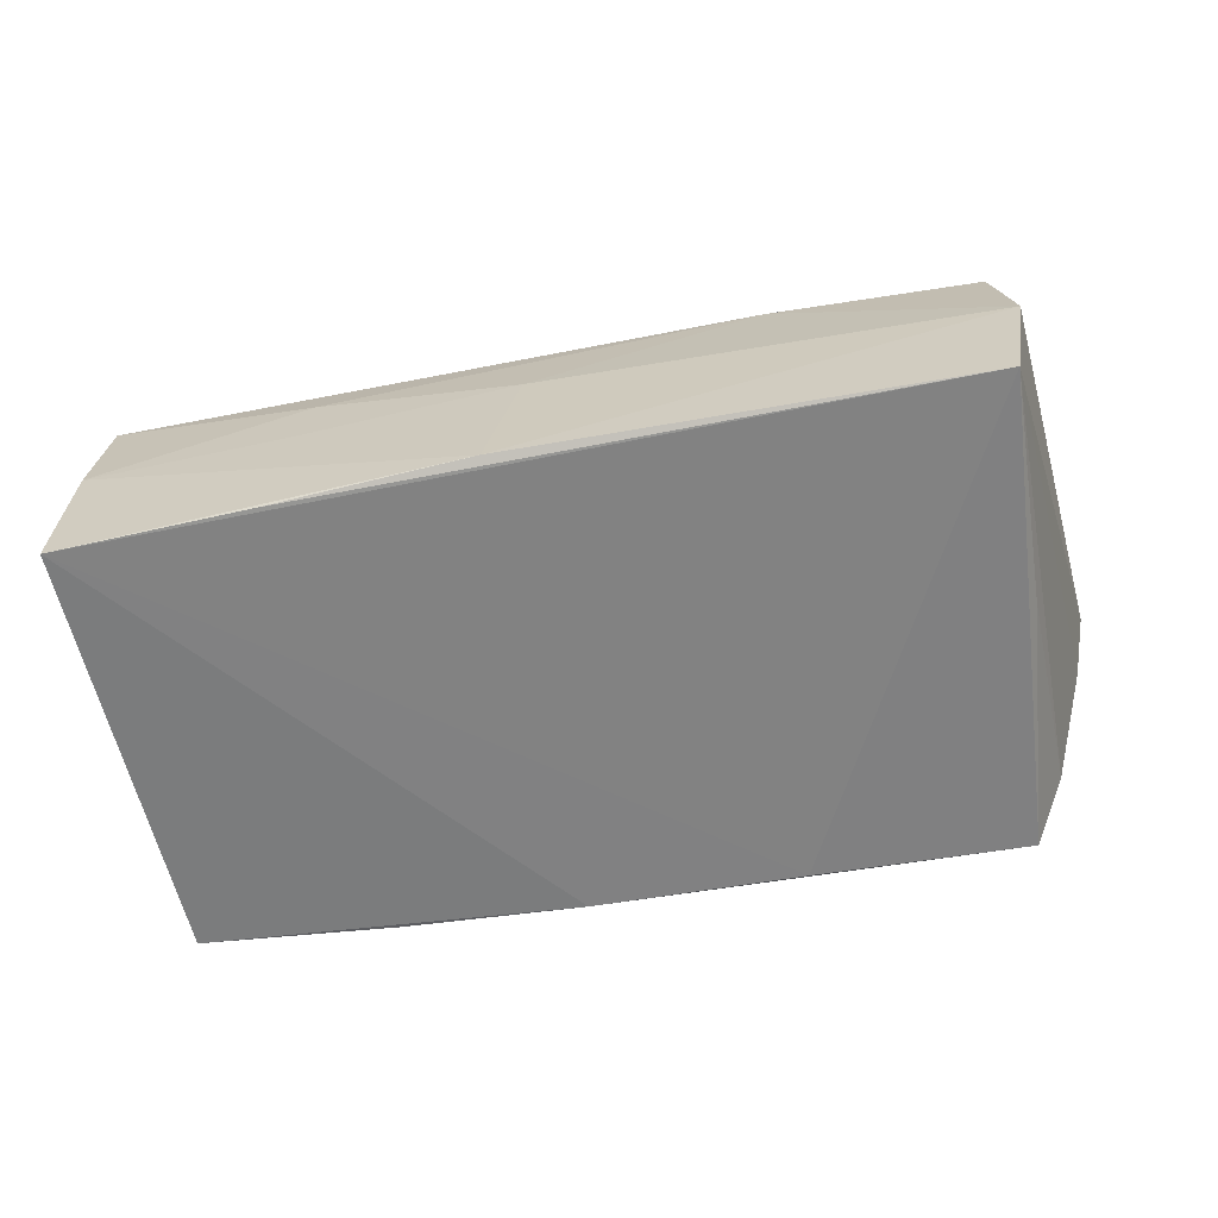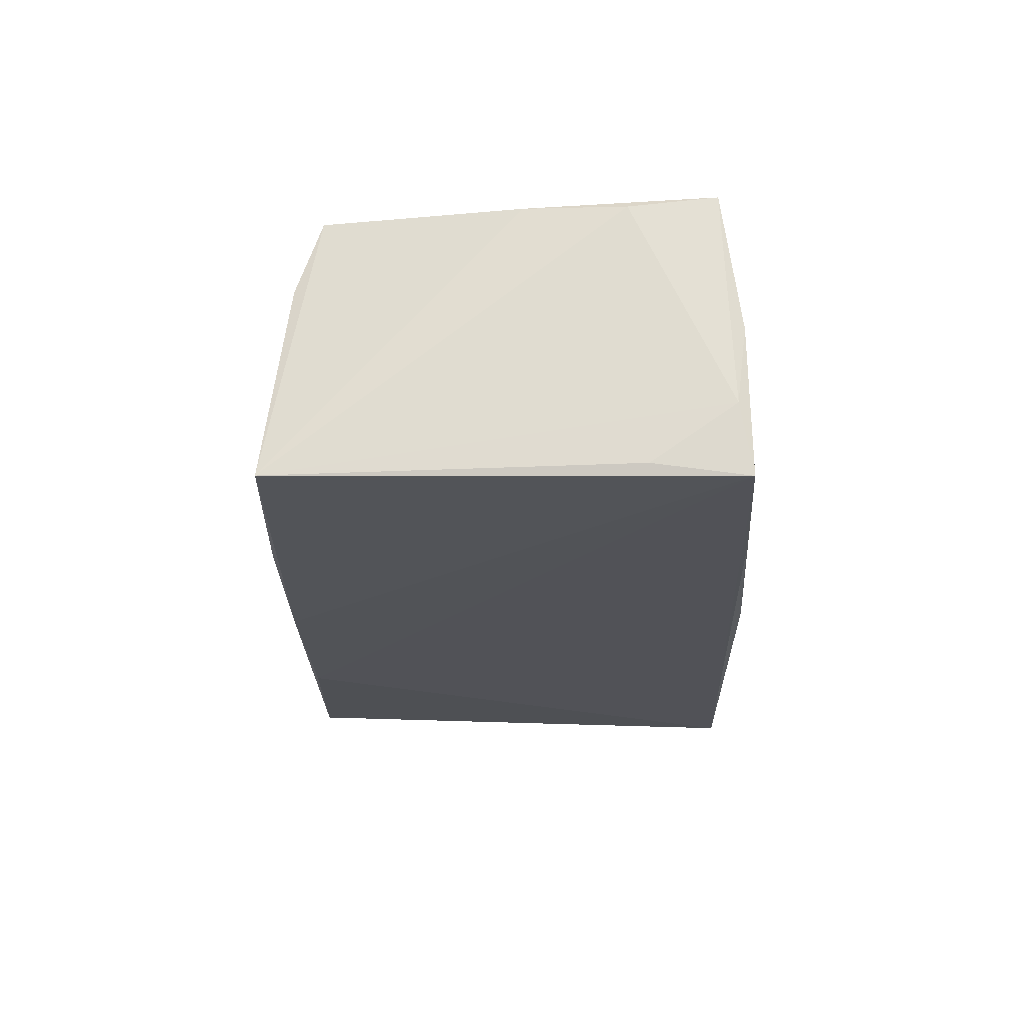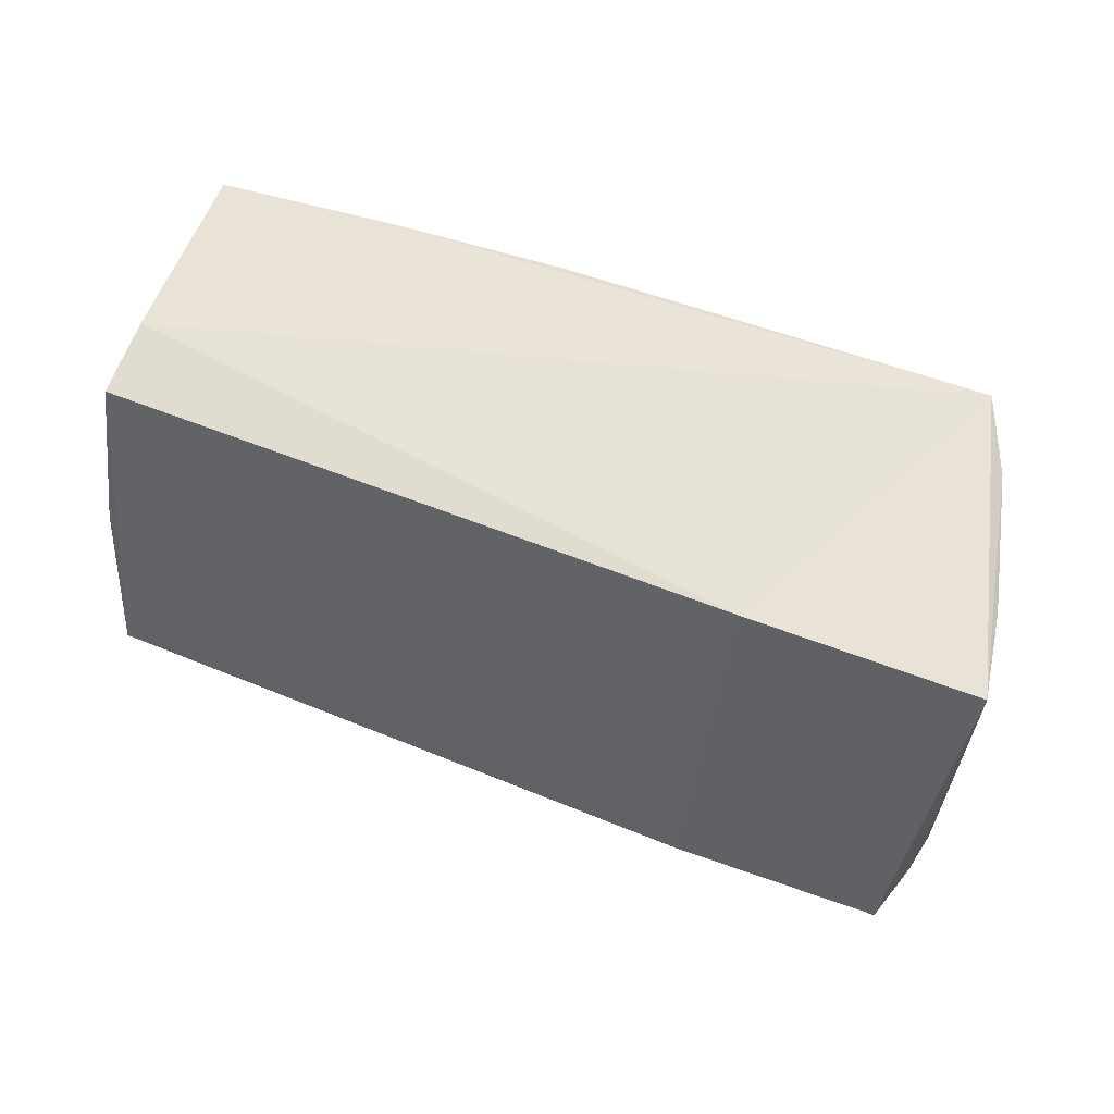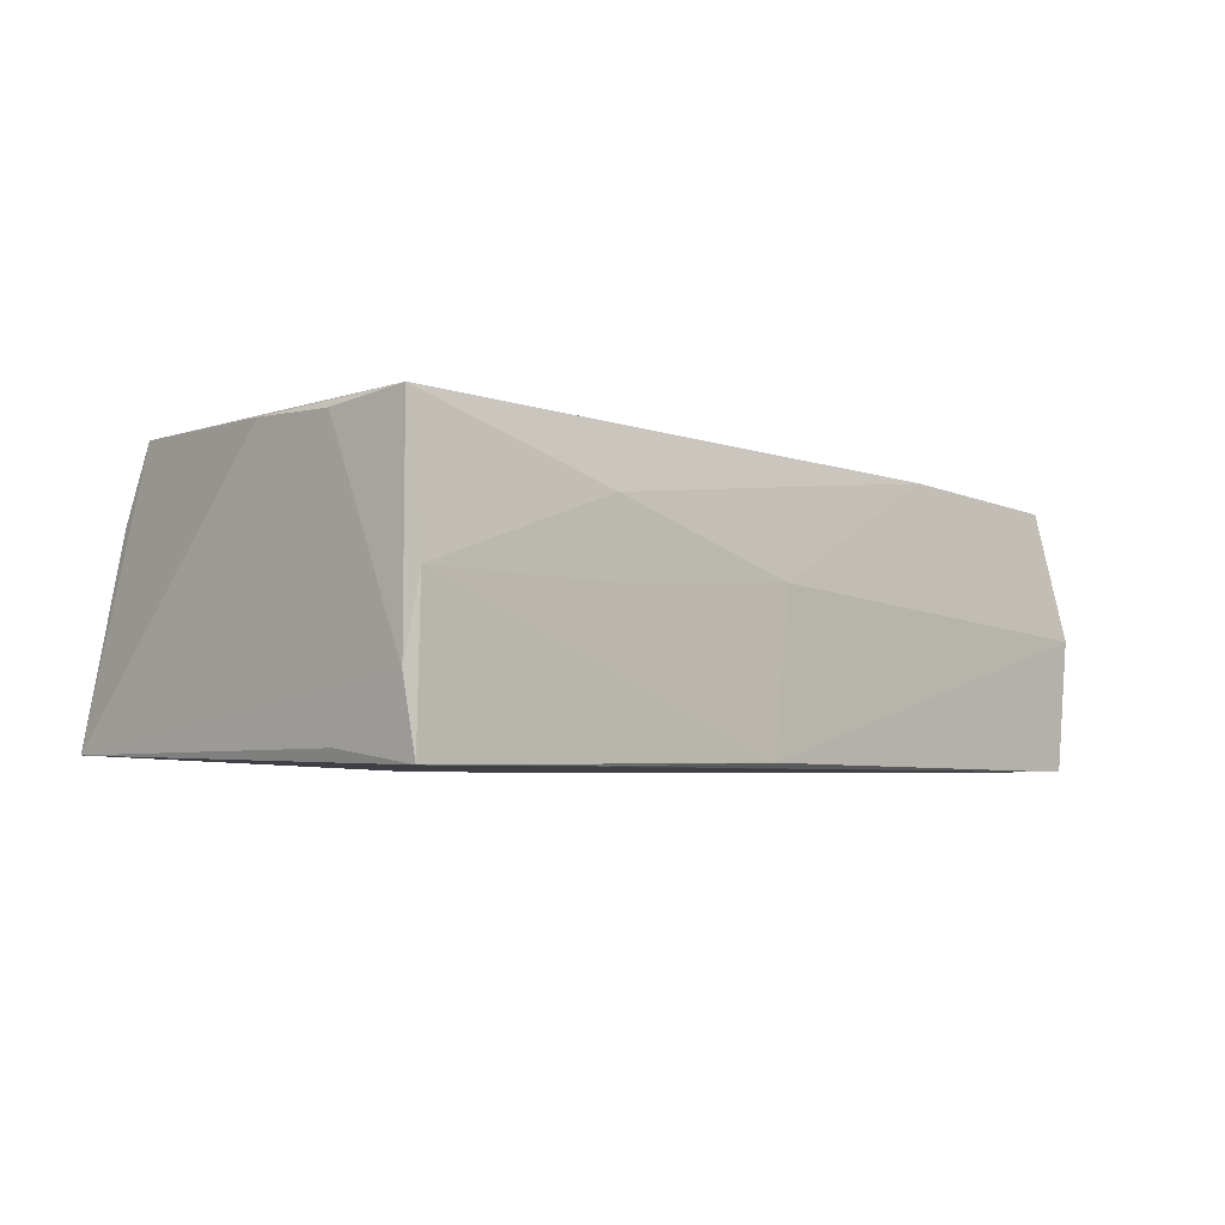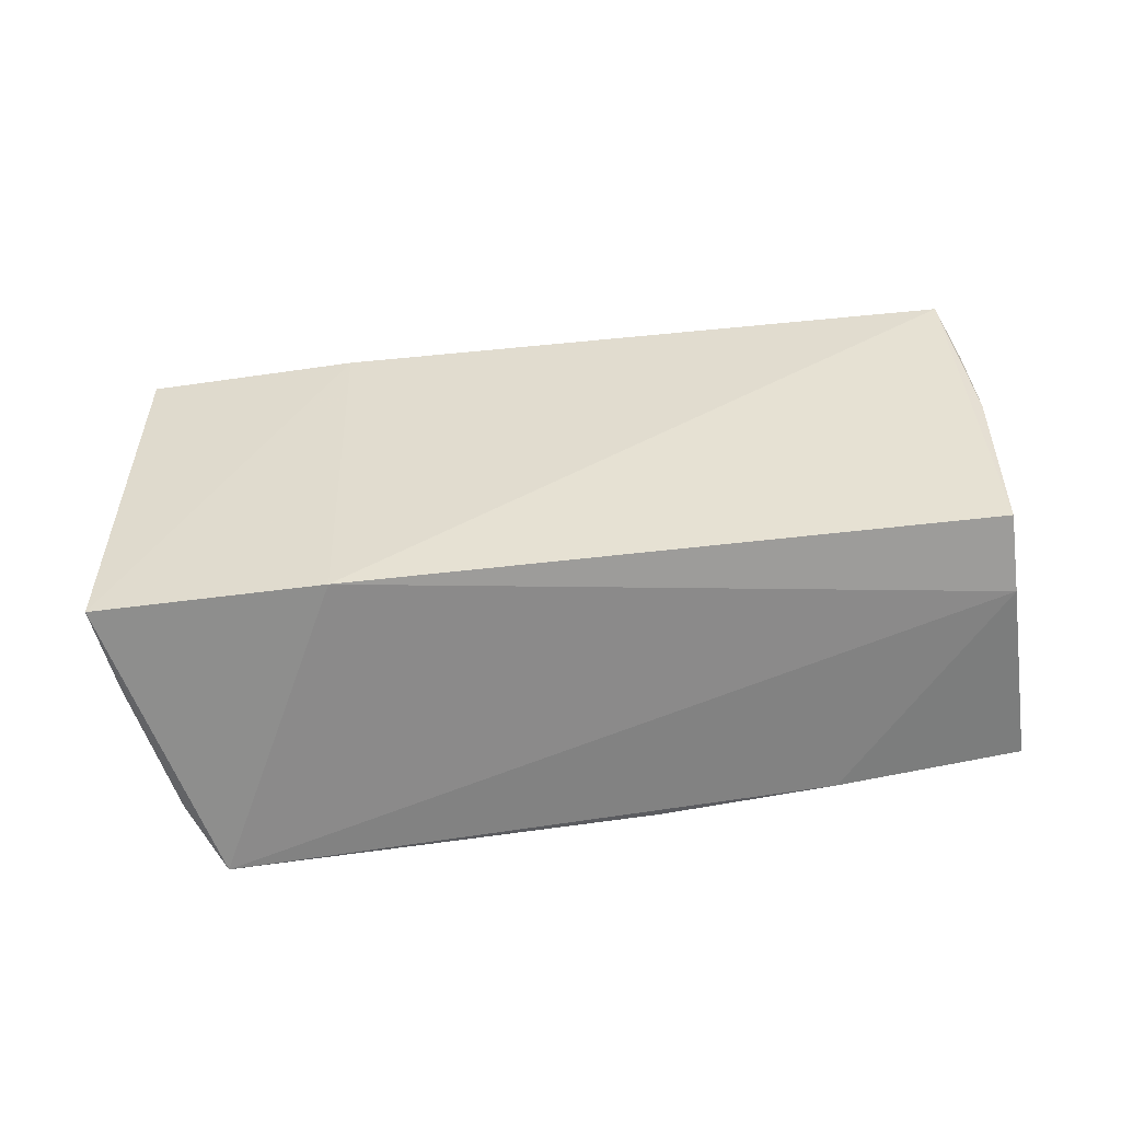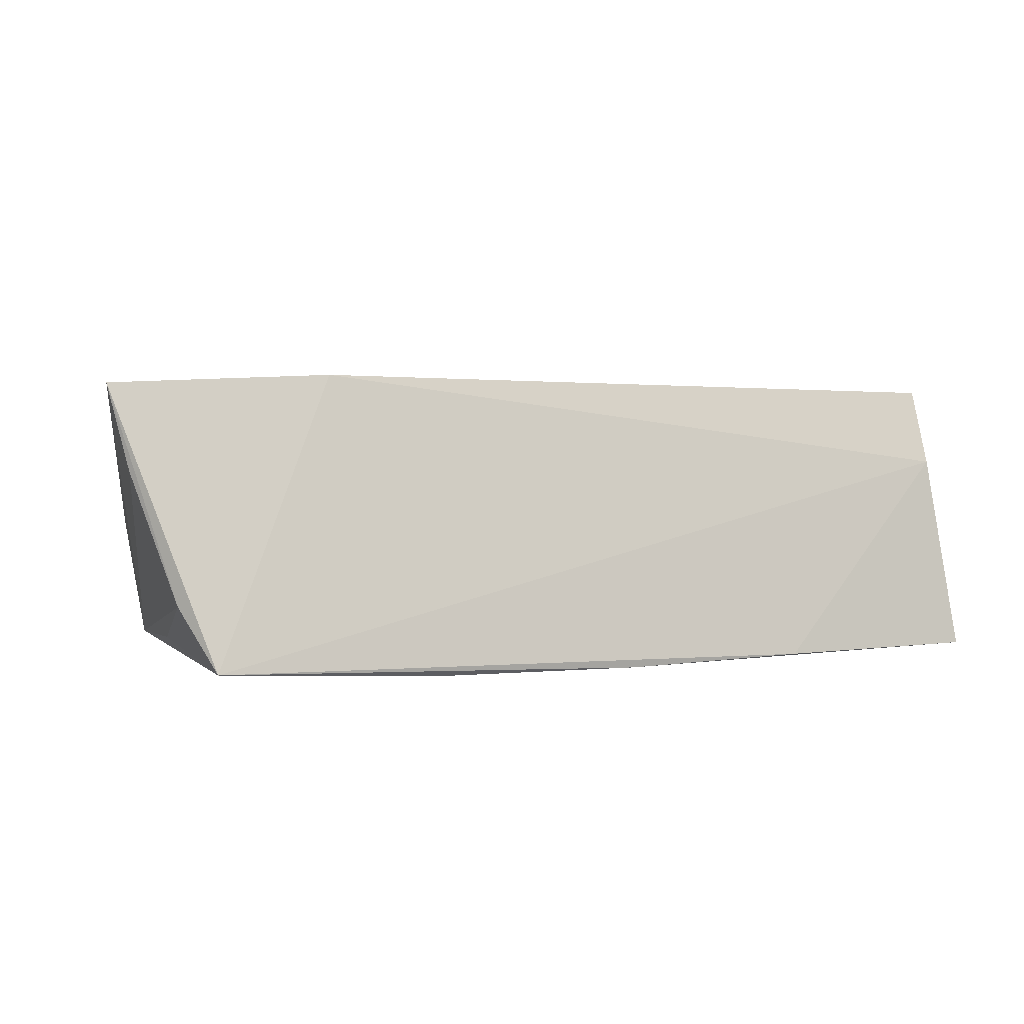
<metadata>
{"format":"obj","ext":"obj","renderer":"f3d","projection":"perspective","resolution":1024,"background":"white","views":[{"elev":-60.7,"azim":10.5,"up":"+Z"},{"elev":-21.6,"azim":-88.3,"up":"+Z"},{"elev":46.9,"azim":25.8,"up":"+Y"},{"elev":-4.6,"azim":-47.6,"up":"+Z"},{"elev":38.6,"azim":170.6,"up":"+Z"},{"elev":3.0,"azim":163.8,"up":"+Z"}]}
</metadata>
<code>
v -0.04848 0.02424 0.008153
v -0.006136 0.029 -0.01668
v -0.053 -0.02358 0.008861
v 0.05052 -0.02785 -0.001094
v -0.006428 -0.02819 -0.01617
v -0.04784 0.0213 0.01715
v 0.04896 0.02745 -0.007812
v 0.04883 -0.02492 0.01445
v 0.04751 -6.578e-05 -0.01448
v -0.05373 -0.0243 -0.008509
v 0.0502 -0.02624 0.005514
v 0.05399 0.02386 0.007725
v -0.05265 -0.02327 0.0171
v -0.05336 -0.01474 -0.01517
v 0.01898 0.0292 -0.01677
v 0.02415 -0.02504 0.01572
v 0.0564 0.02258 0.01803
v -0.02799 -0.02639 0.0007556
v -0.05159 0.02696 -0.01536
v -0.02729 -0.02567 0.009591
v -0.05188 -0.001498 0.01649
v -0.05266 -0.02548 0.0007483
v 0.04482 0.03073 -0.01544
v -0.03011 -0.02677 -0.0167
v -0.02789 0.02856 -0.01583
v 0.04796 -0.02819 -0.01677
v -0.05295 -0.01315 0.01593
v -0.05332 -0.02569 -0.01677
v -0.002908 -0.02718 0.0024
v 0.03041 0.02337 0.01904
f 21 6 19
f 13 6 21
f 17 23 30
f 30 6 13
f 7 23 17
f 16 30 13
f 16 8 17
f 17 30 16
f 13 10 22
f 22 10 28
f 22 28 5
f 19 28 14
f 14 10 19
f 28 10 14
f 13 21 27
f 27 21 19
f 19 10 27
f 6 30 1
f 19 6 1
f 1 25 19
f 1 30 23
f 23 25 1
f 5 28 24
f 24 26 5
f 28 26 24
f 23 26 15
f 15 26 28
f 23 7 9
f 9 26 23
f 7 26 9
f 4 29 5
f 5 26 4
f 8 16 4
f 4 16 29
f 4 26 17
f 12 7 17
f 17 26 12
f 12 26 7
f 20 16 13
f 29 16 20
f 13 22 20
f 20 22 29
f 5 29 18
f 18 22 5
f 29 22 18
f 3 10 13
f 13 27 3
f 3 27 10
f 2 15 28
f 2 28 19
f 19 25 2
f 2 25 23
f 23 15 2
f 17 8 11
f 11 4 17
f 8 4 11

</code>
